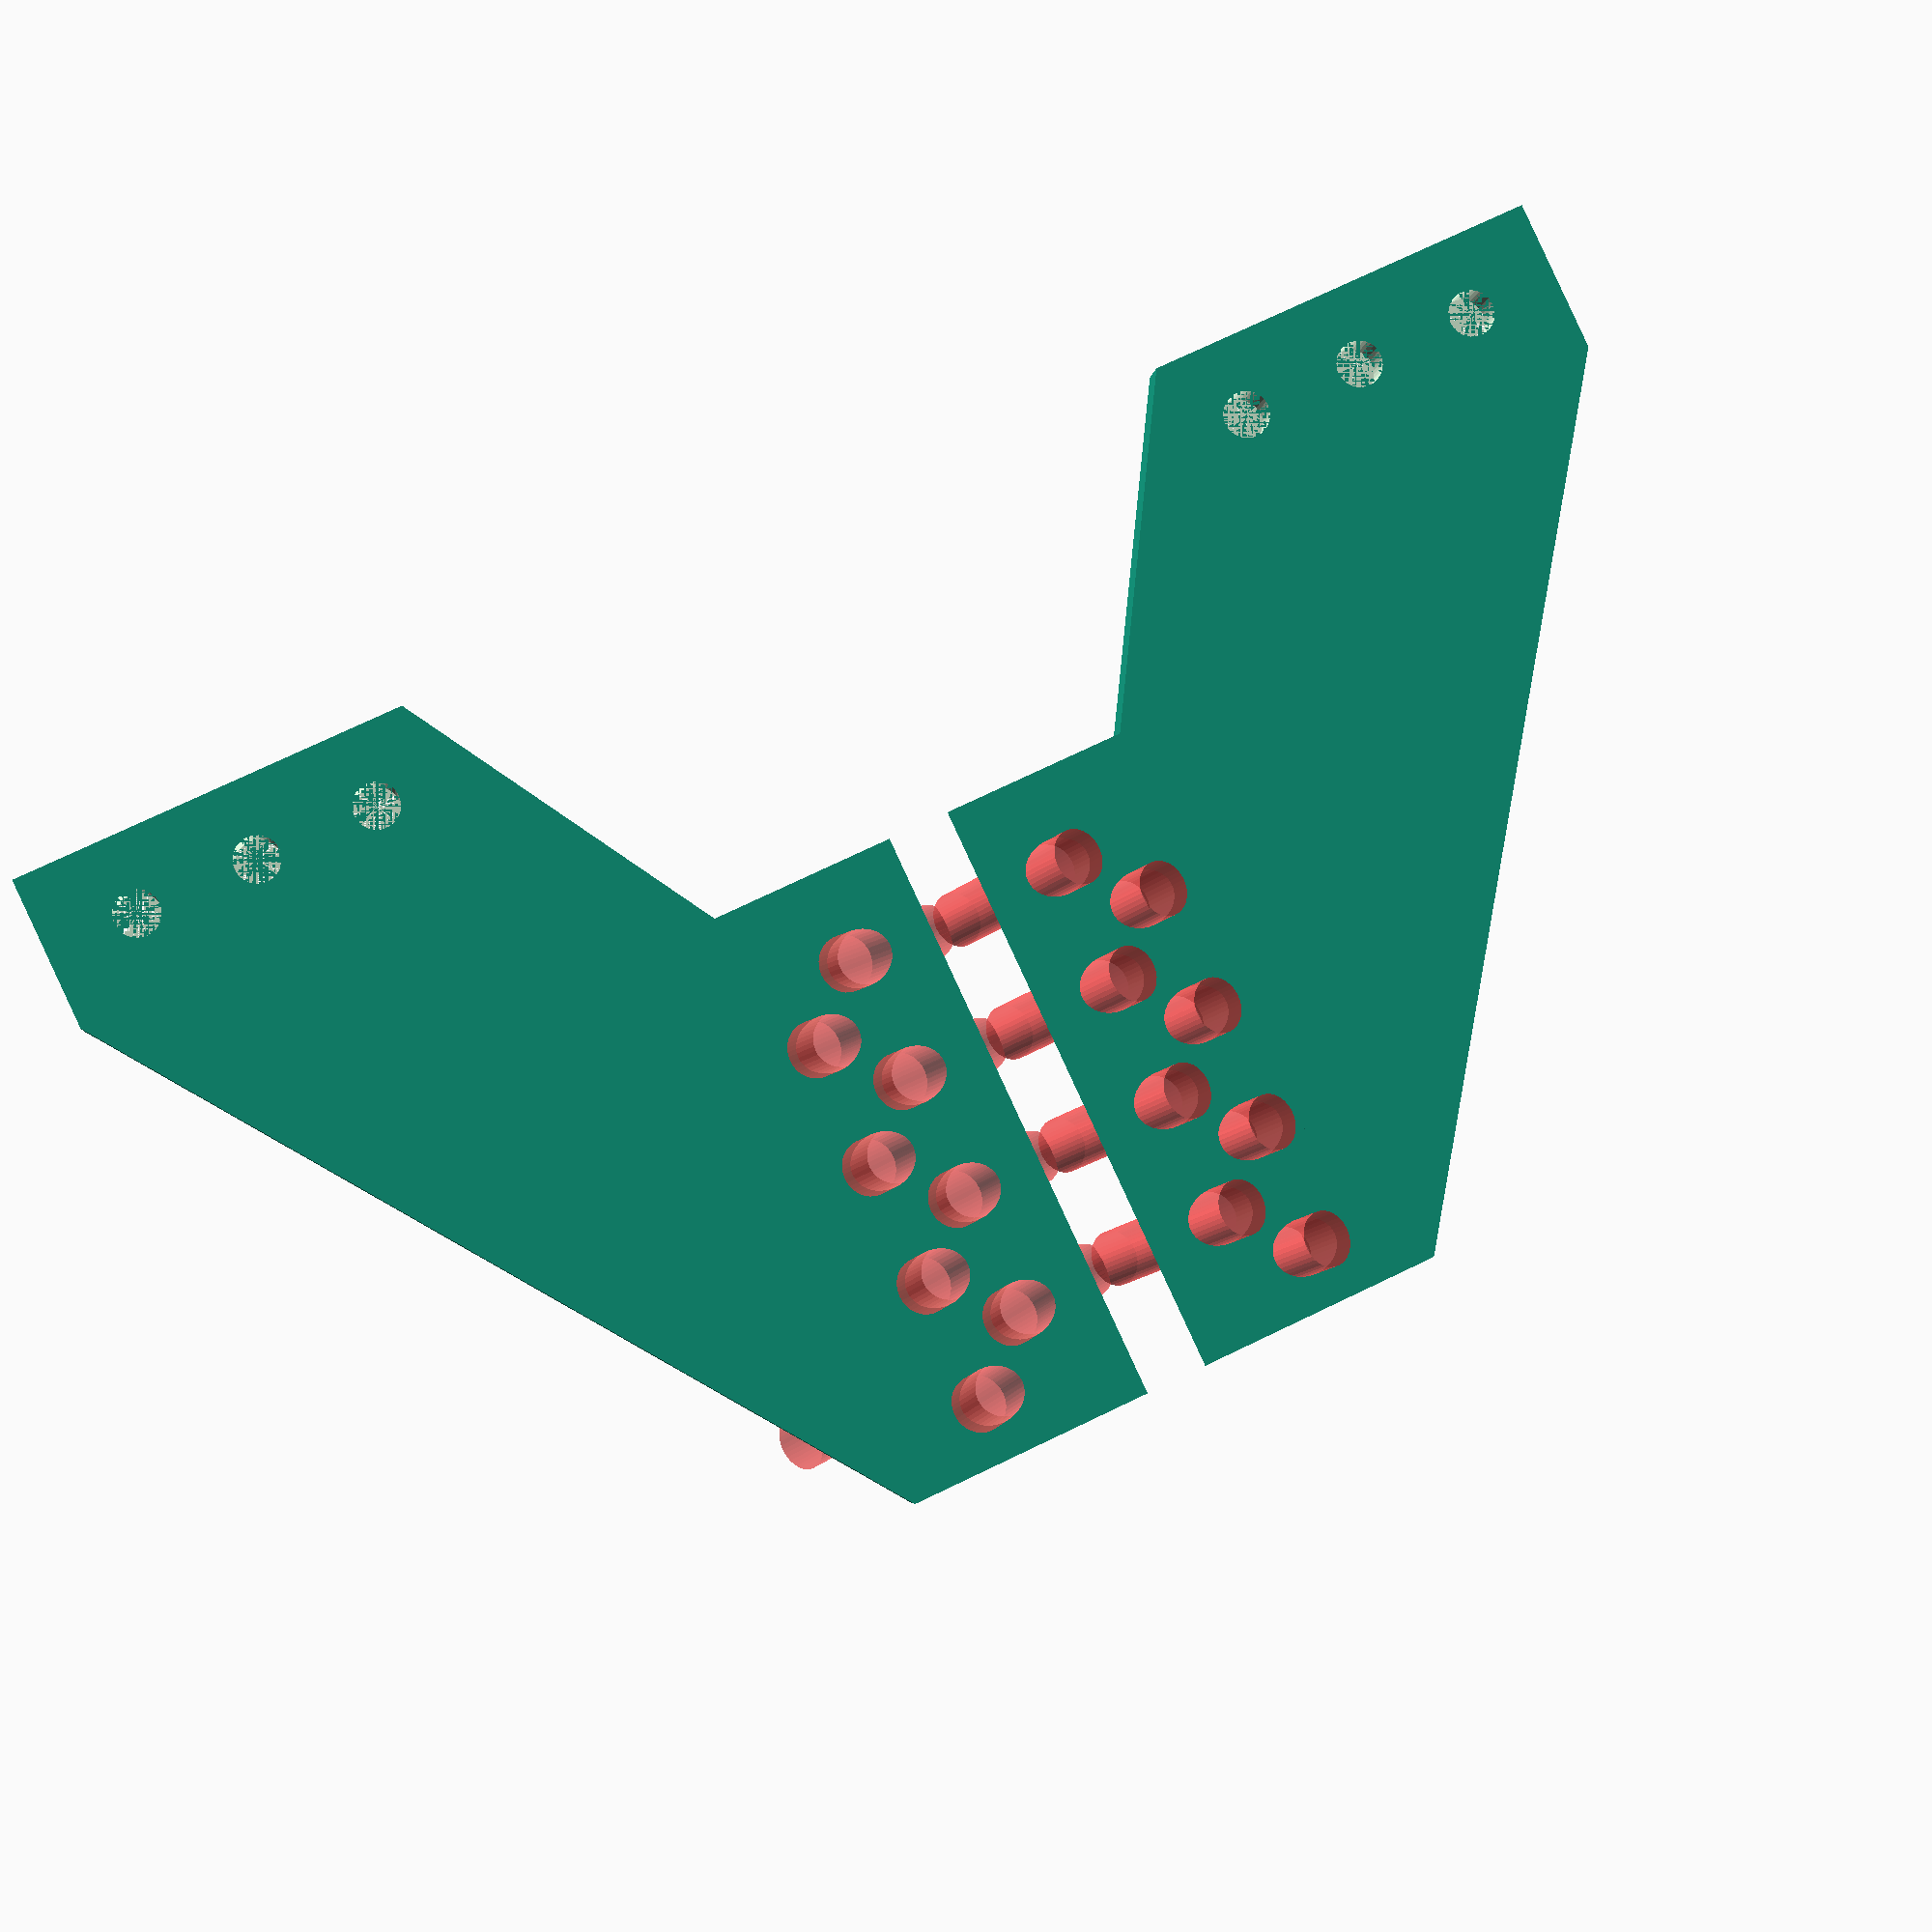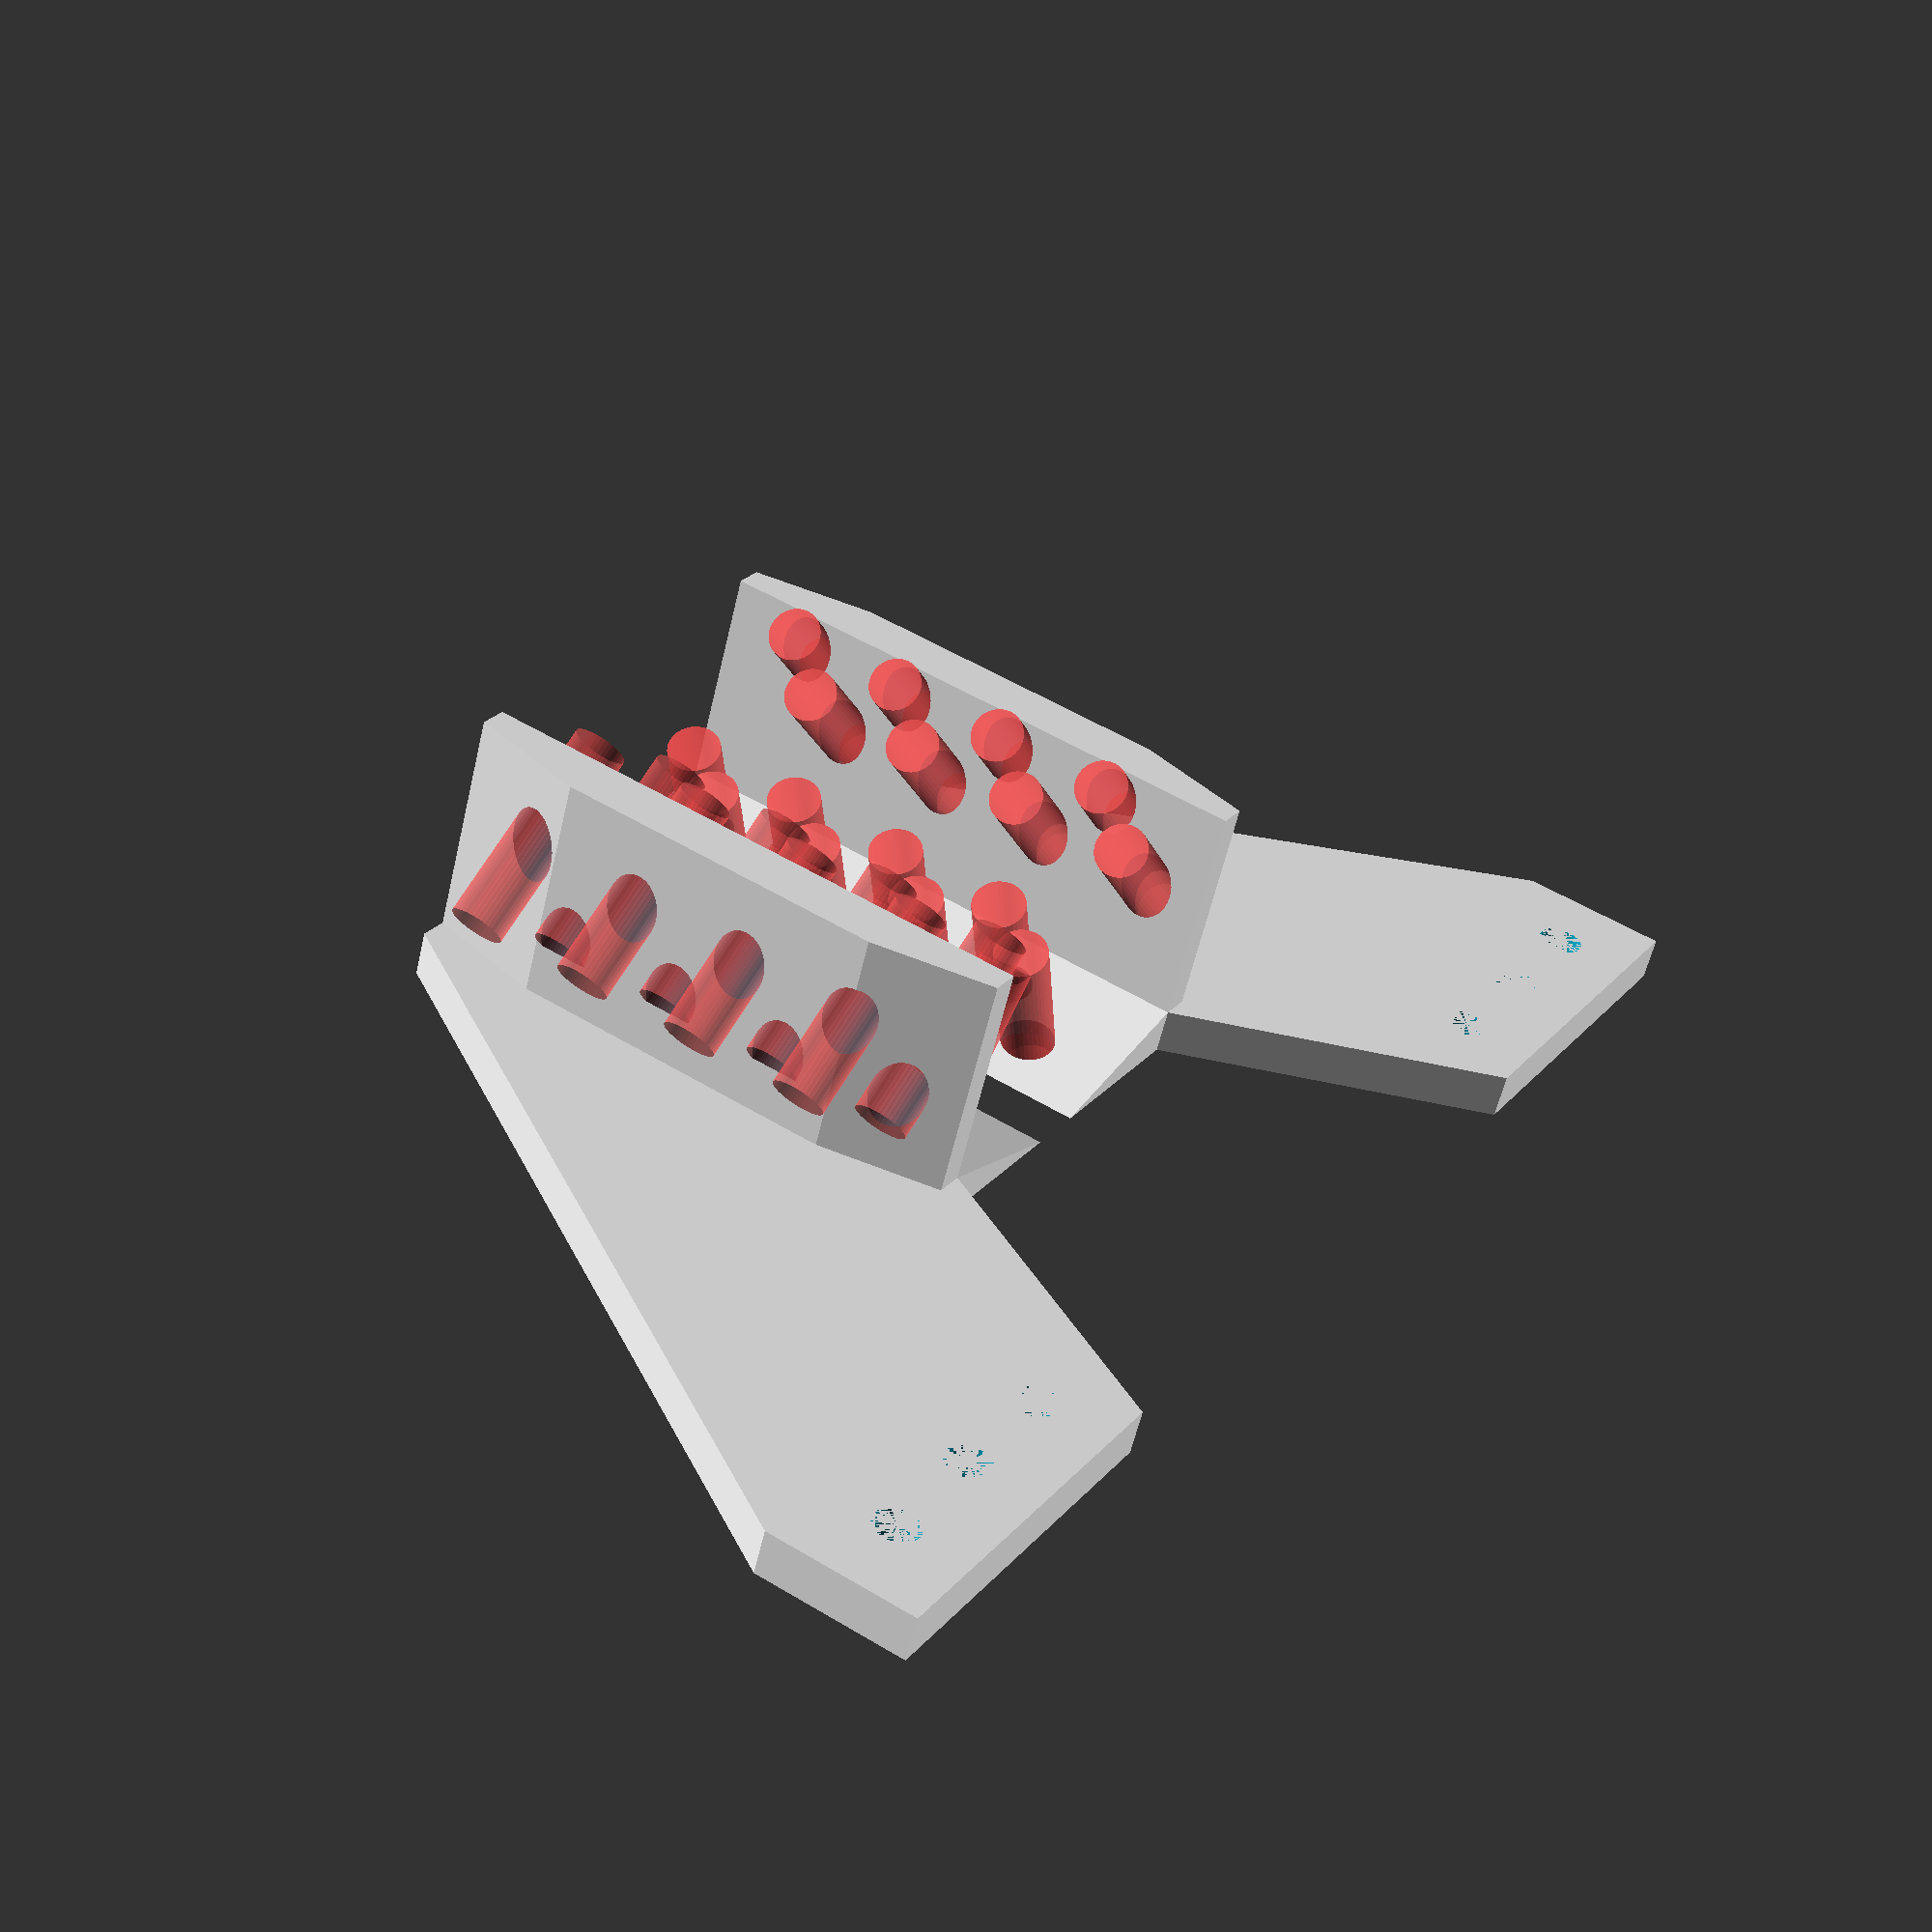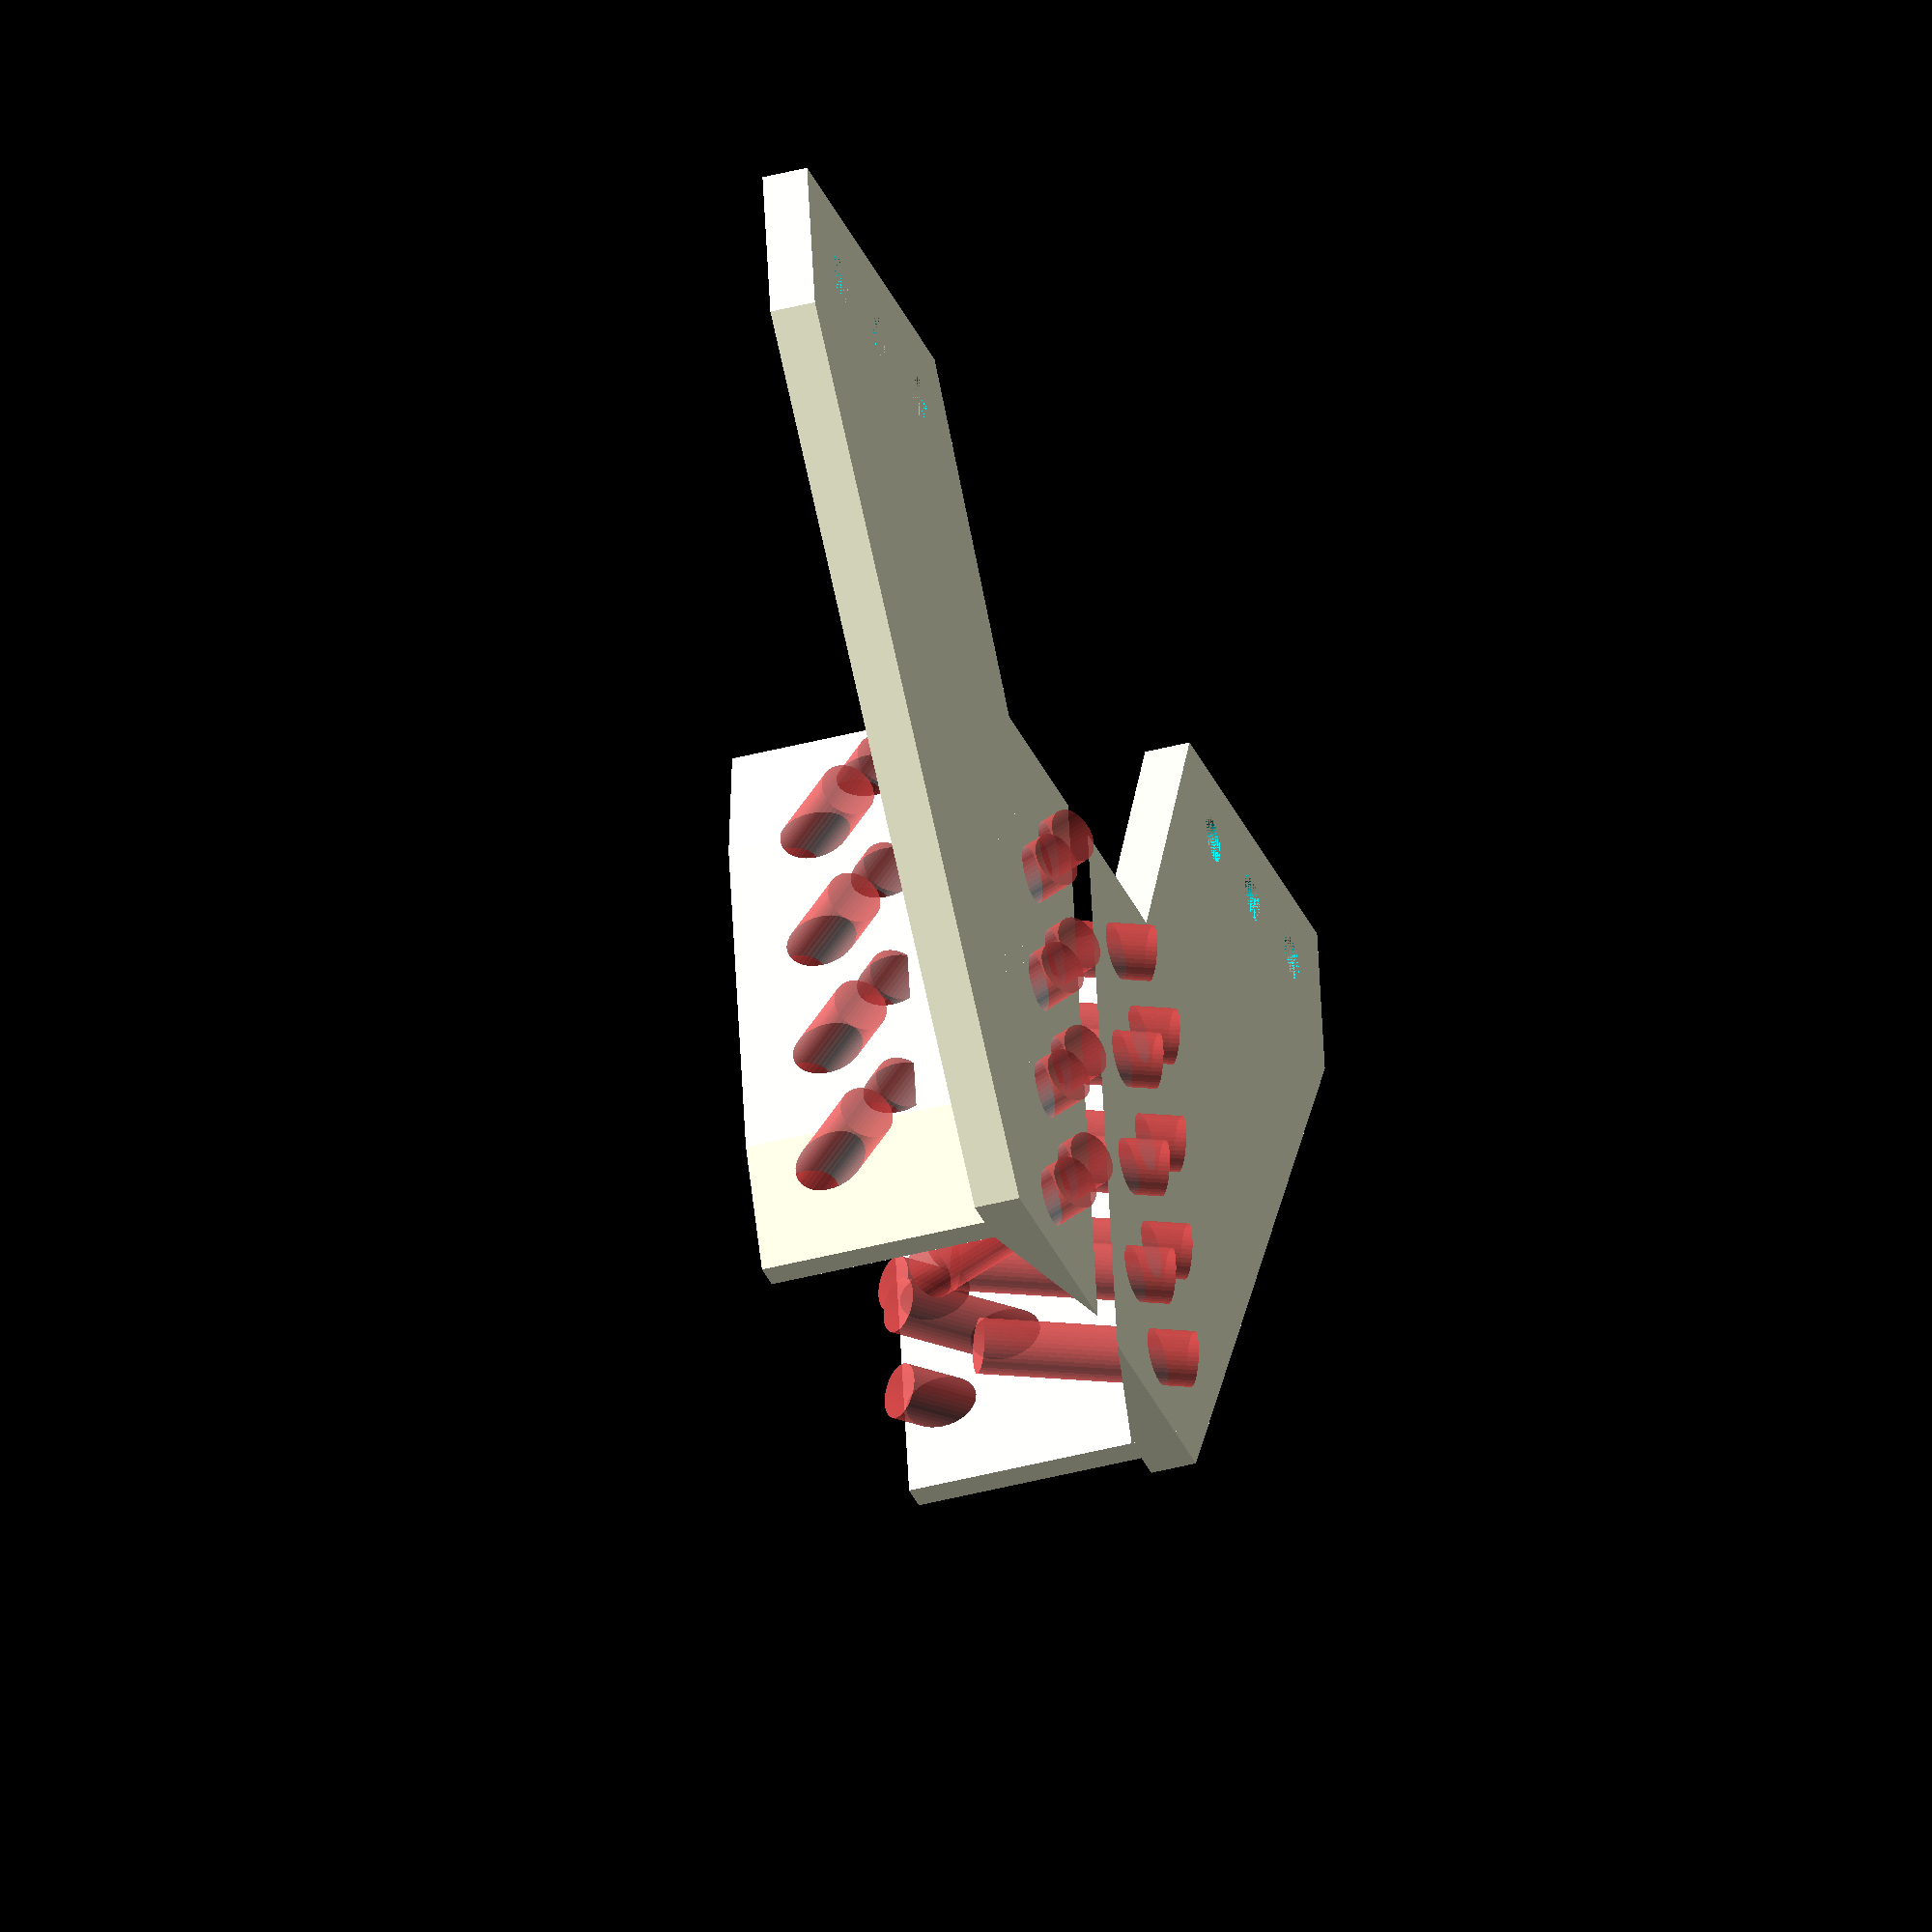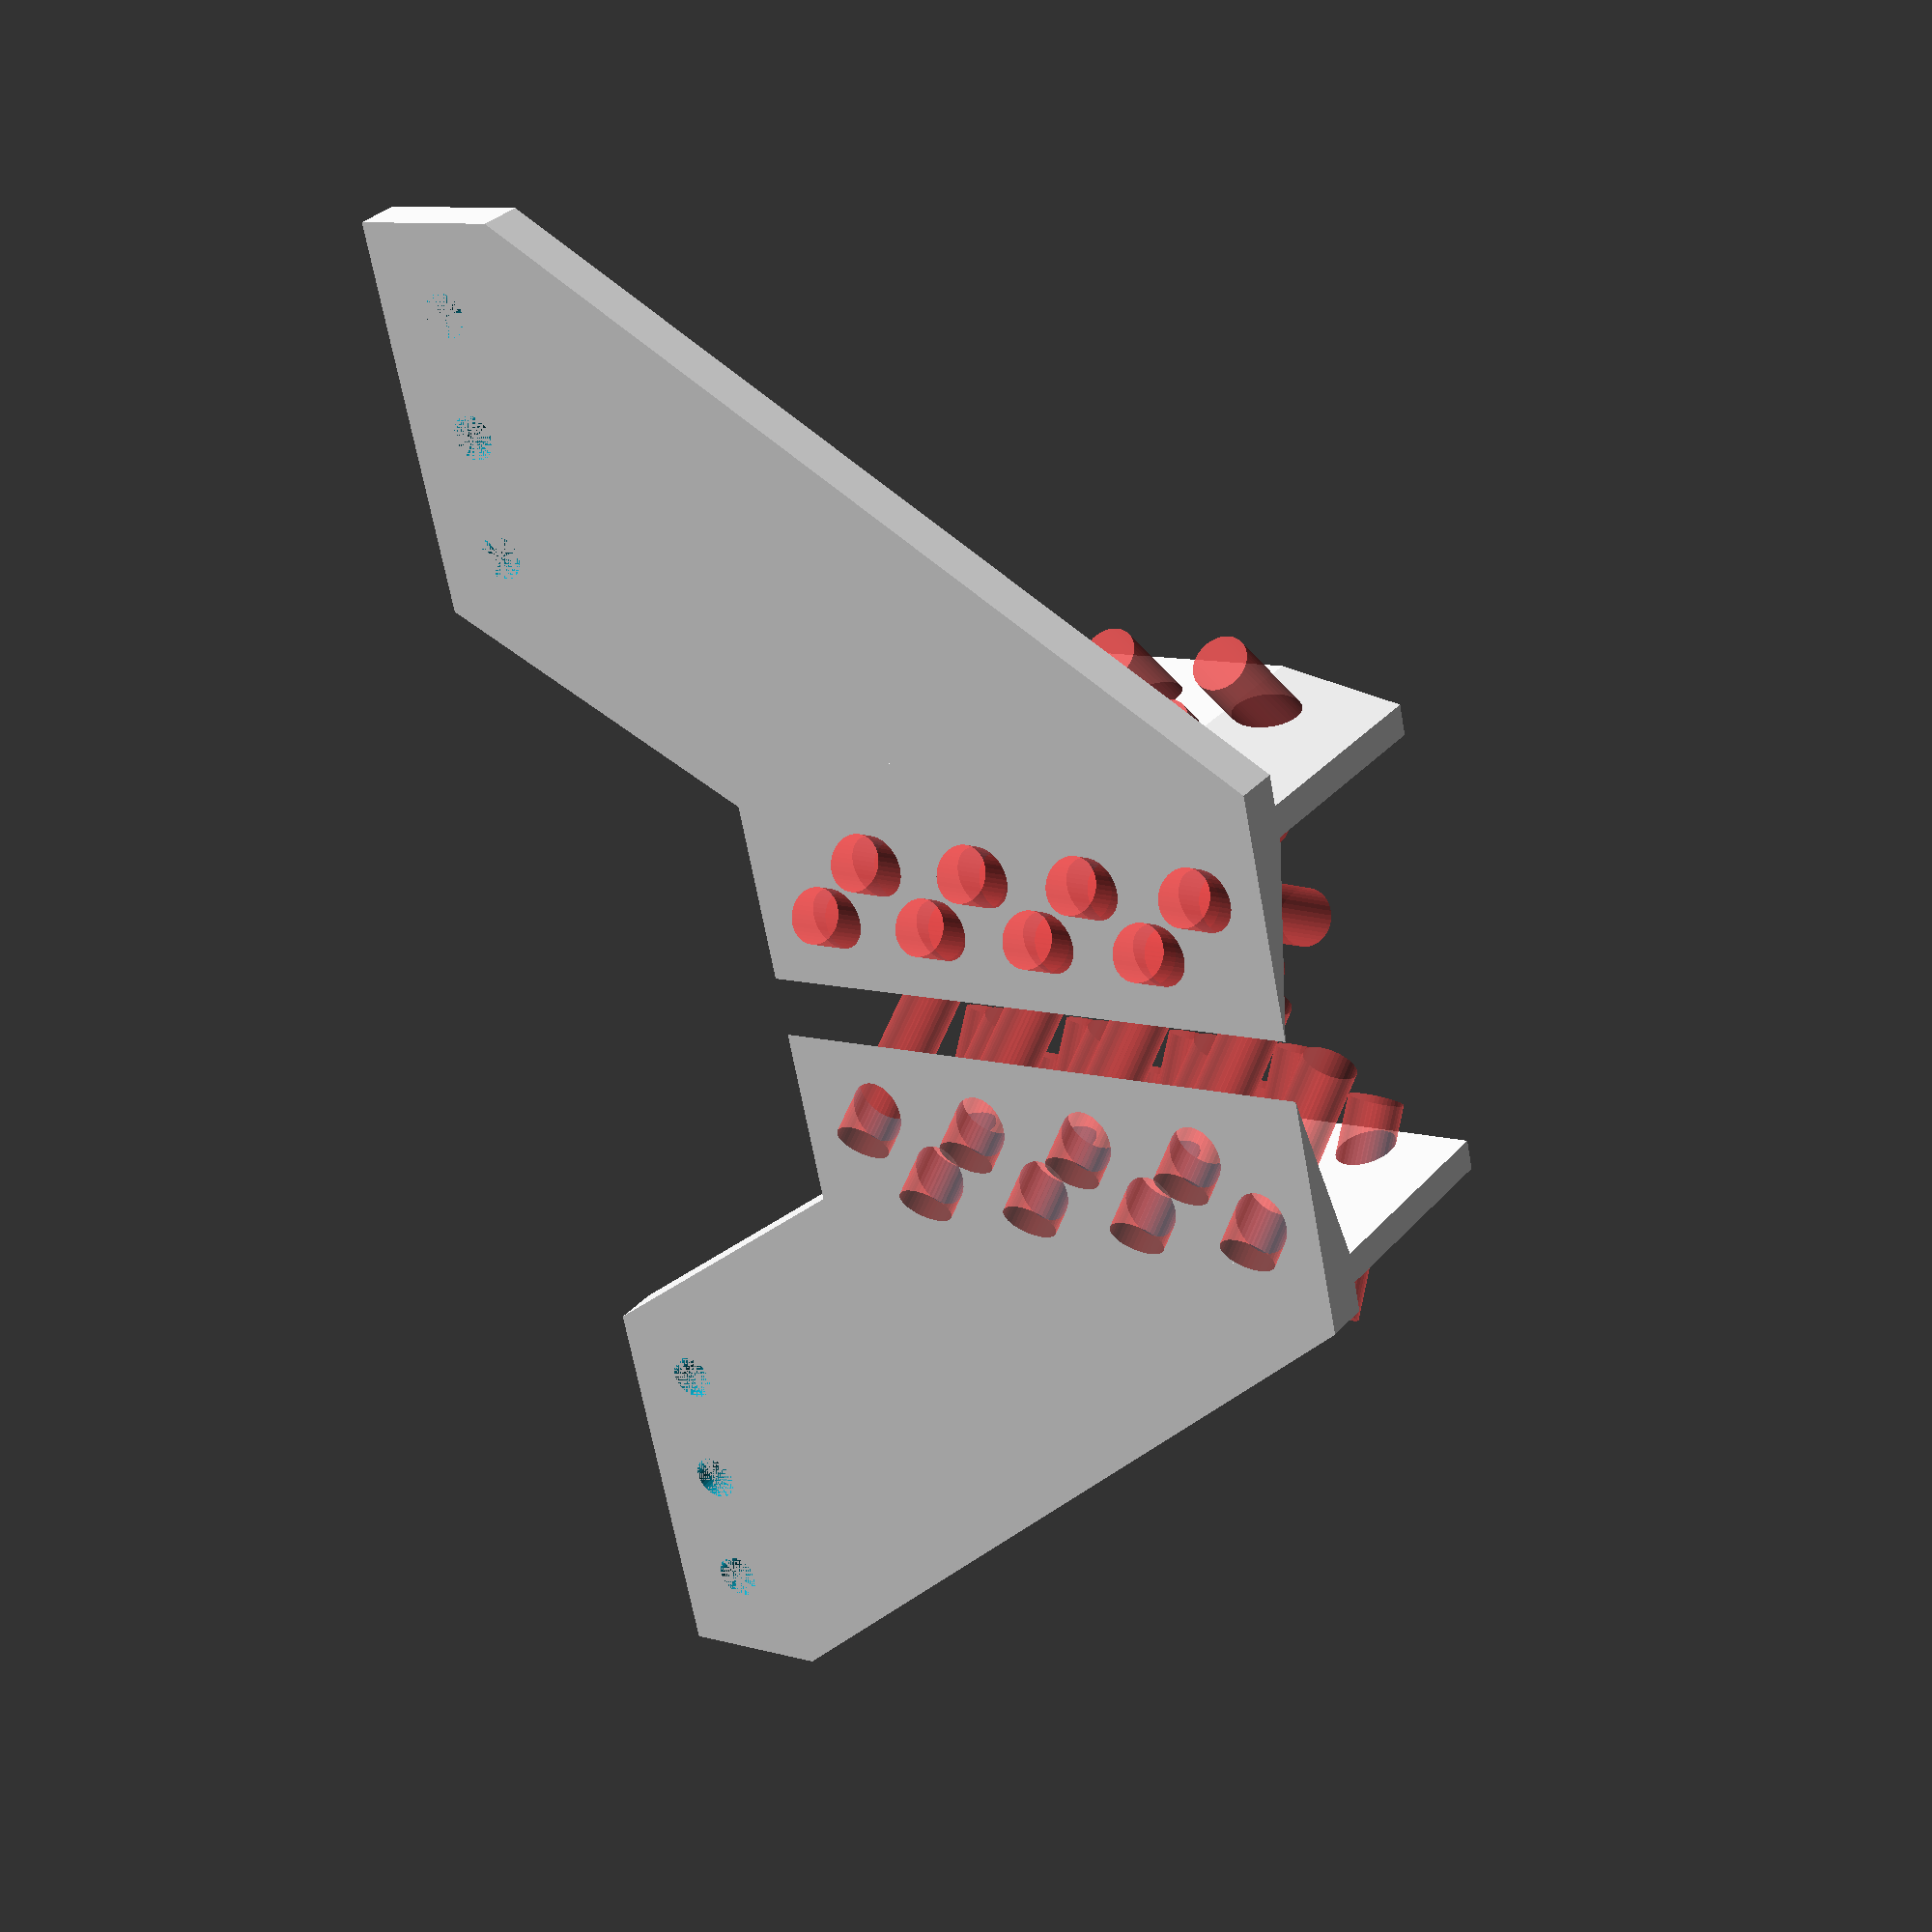
<openscad>
$fn=40;
ZZ=1.5;
ZZ2=9;

module bottom() {
    XX=19;
    YY=6;
    //  0      1        2         3        4         5
    P=[[0,0,0],[0,YY,0],[XX,YY,0],[XX,0,0],[0,YY,ZZ],[XX,YY,ZZ]];
    F=[[0,1,2,3],[0,4,5,3]];
    // F=[[0,1,2,3],[4,5]] works, but gives degenerate polygon error
    hull() polyhedron(points=P,faces=F);
}

module holes_in_bottom() {
     rotate([0,0,90]) translate([3,-16,-1]) c8();
}

module top() {
    // TODO: round corners at 29,25 and 29,12
    P=[[0,6],[0,8],[24,25],[29,25],[29,12],[19,6]];
    difference() {
        linear_extrude(ZZ) {
            polygon(P);
        }
        translate([26.5,22,0]) cylinder(ZZ,d=1.5);
        translate([26.5,18,0]) cylinder(ZZ,d=1.5);
        translate([26.5,14,0]) cylinder(ZZ,d=1.5);
    }
}


module body() {
    union() {
       difference() {bottom(); holes_in_bottom(); }
       top();
    }
}

module wing() {
    P=[[0,6],[0,7],[4,8],[15,8],[19,7],[19,6]];
    linear_extrude(ZZ2) {
        polygon(P);
    }
}

module holes_in_wing() {
    translate([1,2.9,-2.1]) rotate([20,0,0]) rotate([0,0,90]) translate([7,-16,3.5]) c8();
}

module main() {
    body();
    difference() { wing(); holes_in_wing(); }
}

module c4() {
    for (i = [0:3]) {
        #translate([0,i*4,0]) rotate([0,-30,0]) cylinder(7,d=1.8);

    }
}

module c8() {
    c4();
    translate([2,2,0]) c4();
}

module reversed() {
    main();
    translate([0,-2,0]) mirror([0,-1,0]) main();
}

main();
reversed();
</openscad>
<views>
elev=184.3 azim=115.1 roll=6.0 proj=p view=solid
elev=238.2 azim=210.6 roll=193.1 proj=p view=wireframe
elev=39.3 azim=279.1 roll=108.5 proj=o view=wireframe
elev=328.7 azim=12.3 roll=213.4 proj=p view=wireframe
</views>
